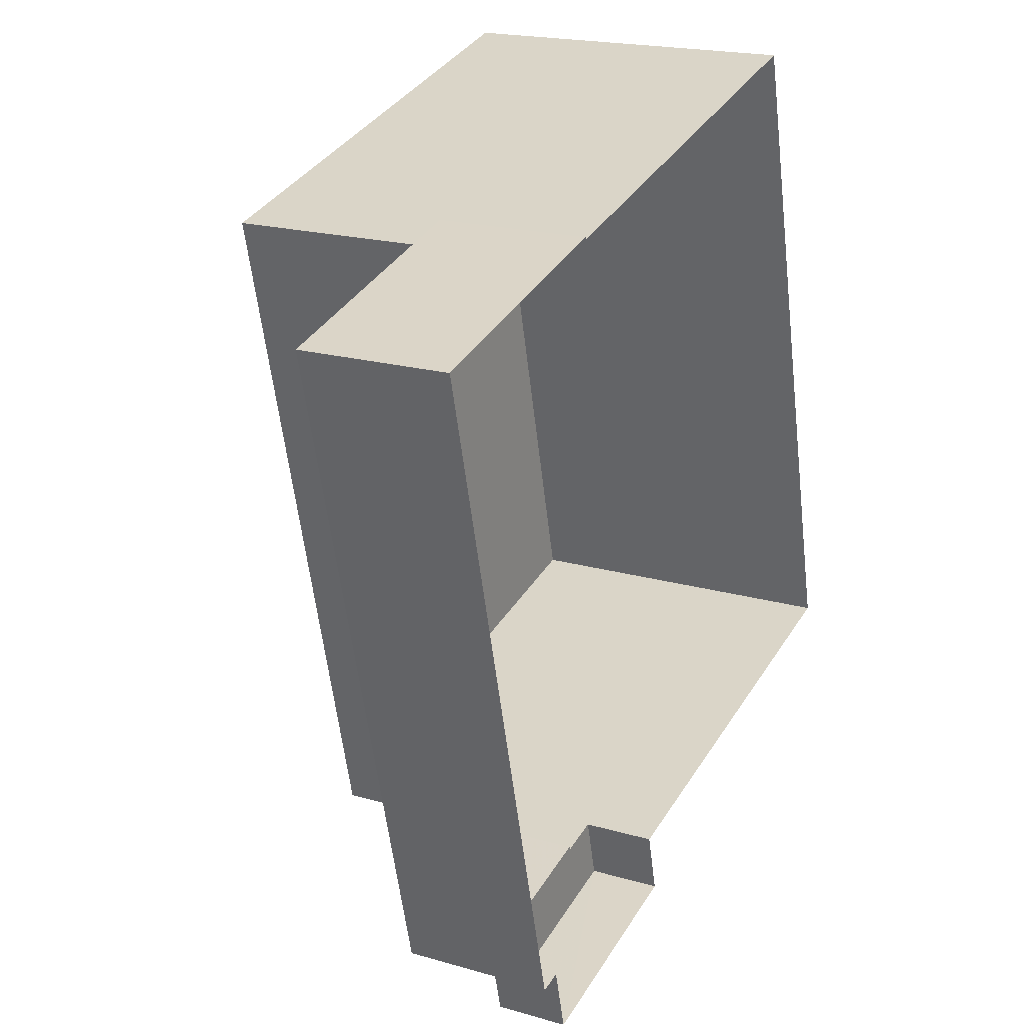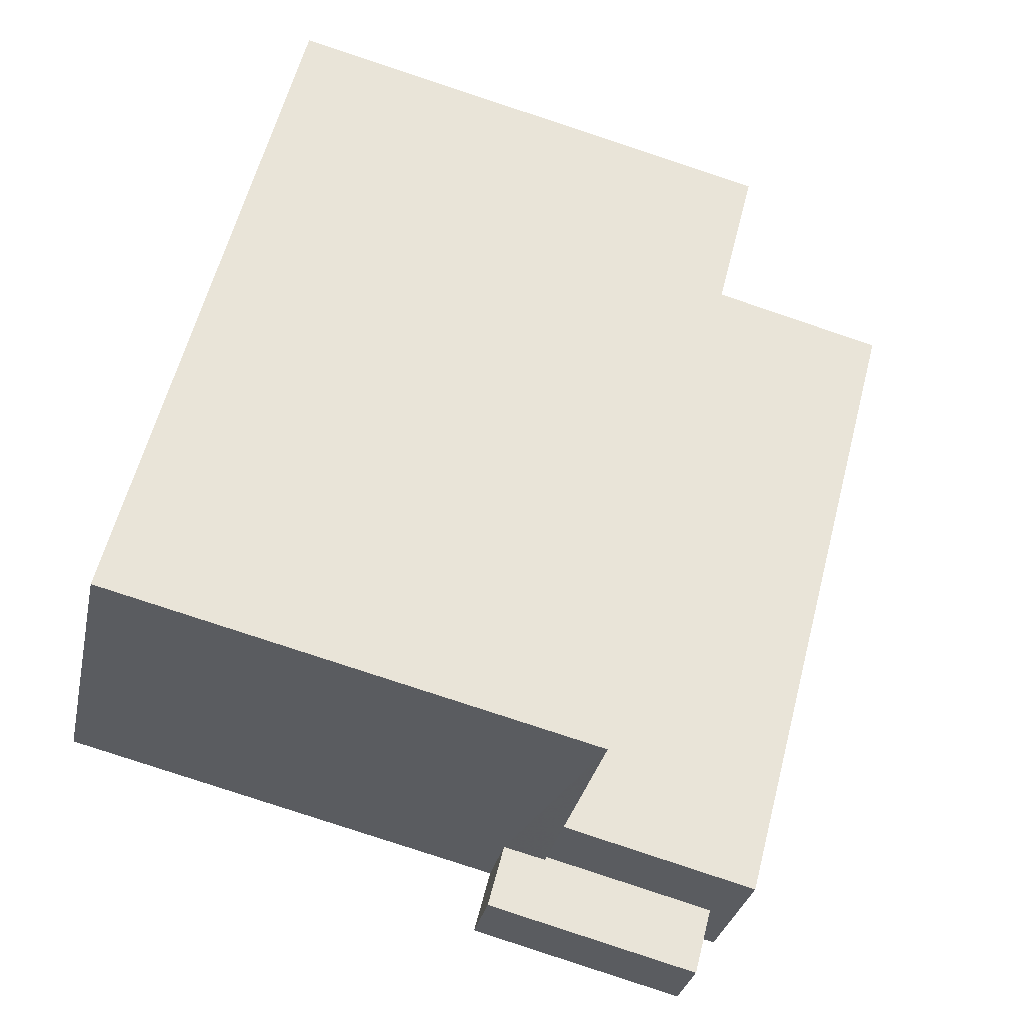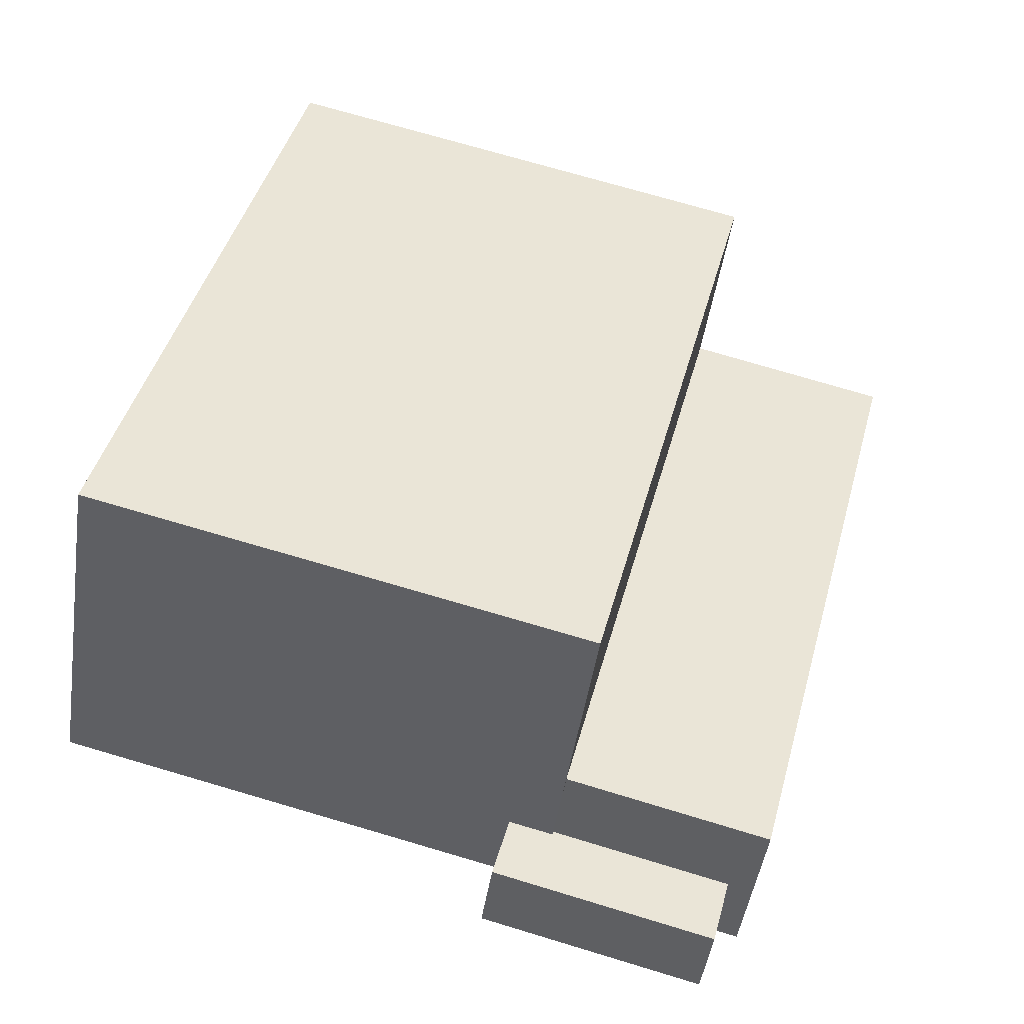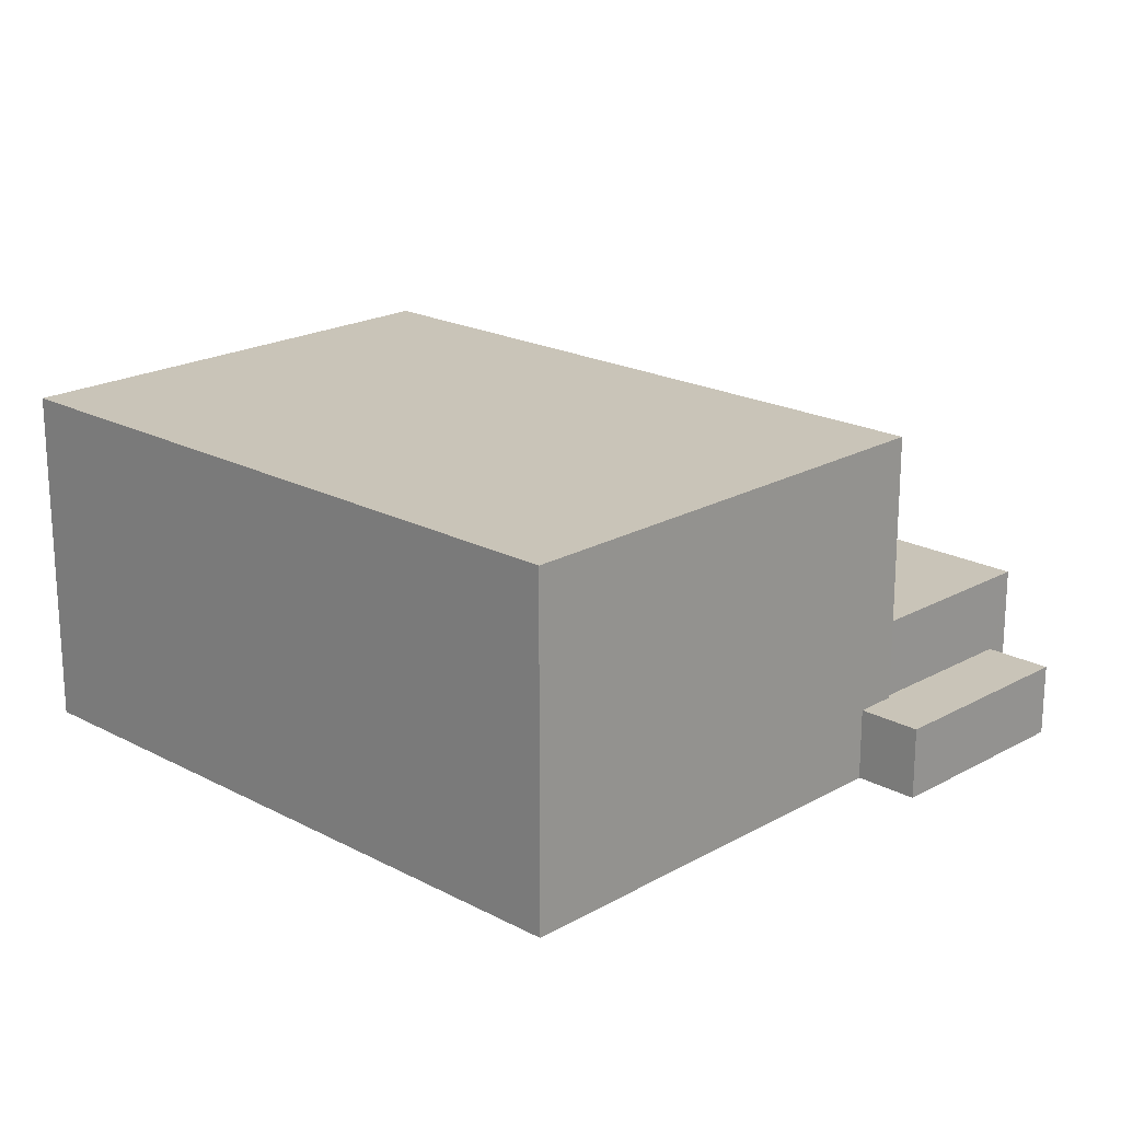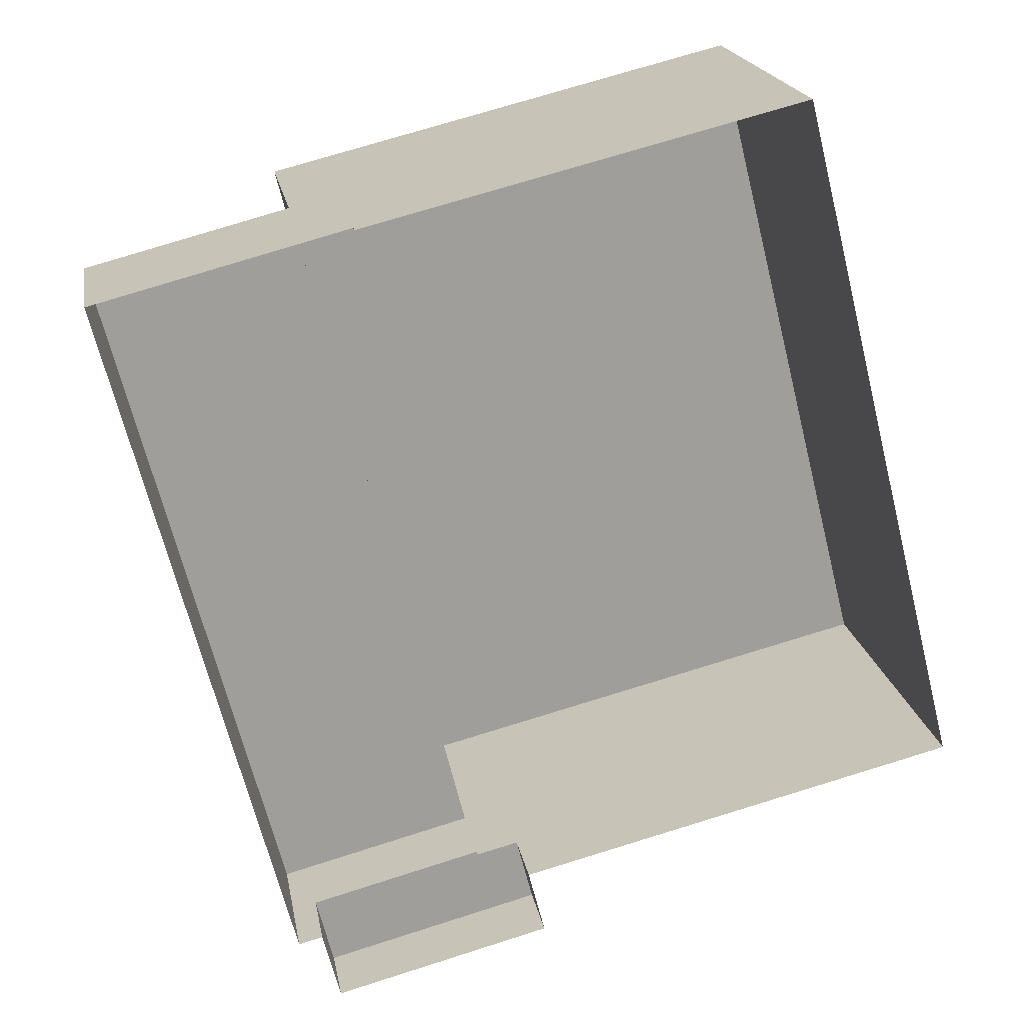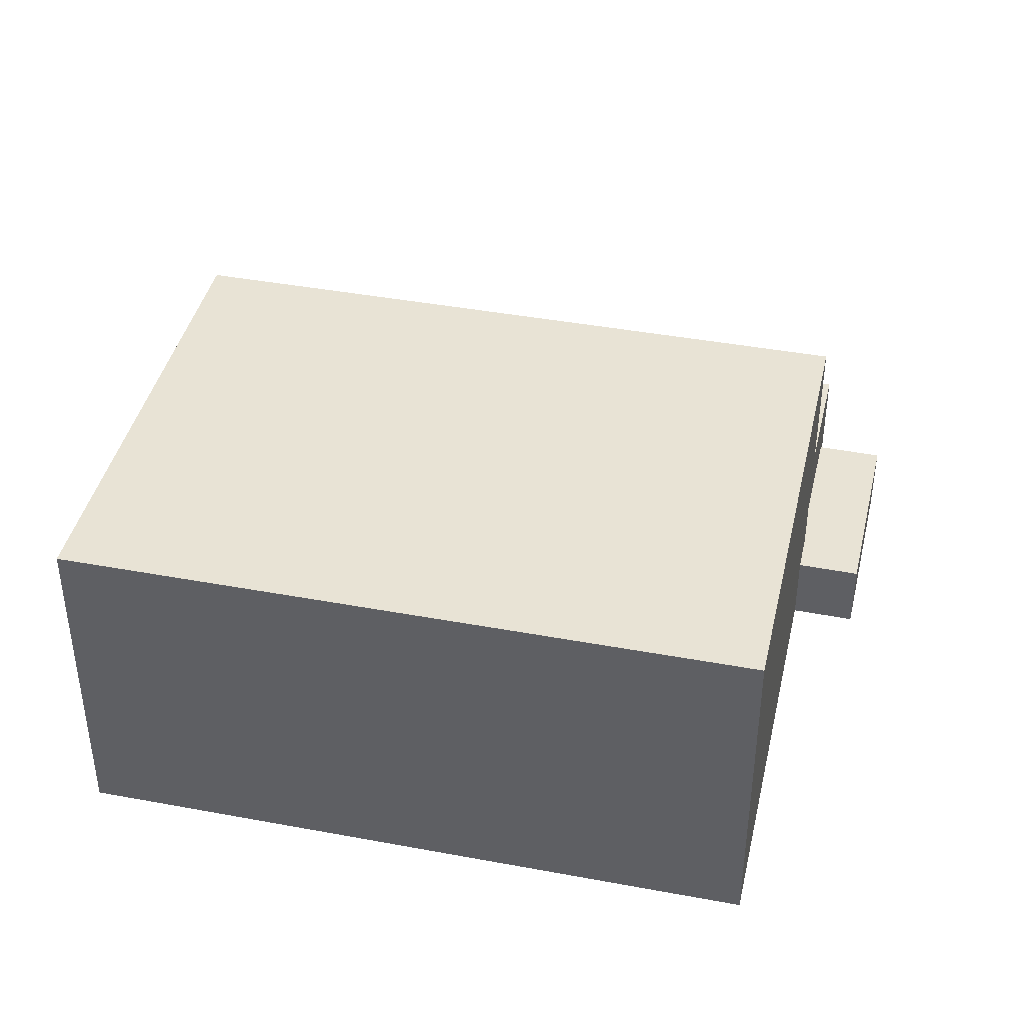
<metadata>
{"format":"obj","ext":"obj","renderer":"f3d","projection":"perspective","resolution":1024,"background":"white","views":[{"elev":19.5,"azim":118.4,"up":"+Y"},{"elev":-30.5,"azim":-11.6,"up":"+Y"},{"elev":-46.9,"azim":-8.5,"up":"+Y"},{"elev":20.1,"azim":-60.0,"up":"+Z"},{"elev":19.5,"azim":170.2,"up":"+Y"},{"elev":41.2,"azim":-91.3,"up":"+Z"}]}
</metadata>
<code>
v -8073 -3.977e+04 3.158
v -8059 -3.977e+04 3.158
v -8078 -3.979e+04 3.157
v -8064 -3.98e+04 3.158
v -8058 -3.98e+04 3.158
v -8065 -3.98e+04 3.158
v -8059 -3.977e+04 3.158
v -8051 -3.978e+04 3.158
v -8057 -3.98e+04 3.158
v -8057 -3.98e+04 3.158
v -8064 -3.98e+04 5.424
v -8065 -3.98e+04 5.424
v -8063 -3.98e+04 5.424
v -8063 -3.98e+04 5.424
v -8057 -3.98e+04 5.424
v -8058 -3.98e+04 5.424
v -8059 -3.977e+04 7.899
v -8058 -3.977e+04 7.899
v -8051 -3.978e+04 7.899
v -8057 -3.98e+04 7.899
v -8059 -3.977e+04 7.899
v -8063 -3.98e+04 7.899
v -8063 -3.98e+04 13.87
v -8058 -3.977e+04 13.87
v -8073 -3.977e+04 13.87
v -8078 -3.979e+04 13.87
f 1 2 3
f 3 2 4
f 5 6 4
f 2 7 8
f 9 10 8
f 5 4 10
f 4 2 10
f 10 2 8
f 11 12 13
f 14 13 15
f 15 13 16
f 13 12 16
f 17 18 19
f 19 18 20
f 17 21 18
f 20 18 22
f 23 24 25
f 26 23 25
f 12 6 5
f 16 12 5
f 4 6 12
f 11 4 12
f 10 16 5
f 10 15 16
f 22 15 20
f 20 15 9
f 22 14 15
f 9 15 10
f 21 17 7
f 2 21 7
f 17 19 8
f 7 17 8
f 20 9 8
f 19 20 8
f 24 21 25
f 25 21 1
f 24 18 21
f 1 21 2
f 13 23 11
f 4 11 3
f 3 11 26
f 11 23 26
f 26 1 3
f 26 25 1
f 14 22 13
f 13 22 23
f 23 22 24
f 22 18 24

</code>
